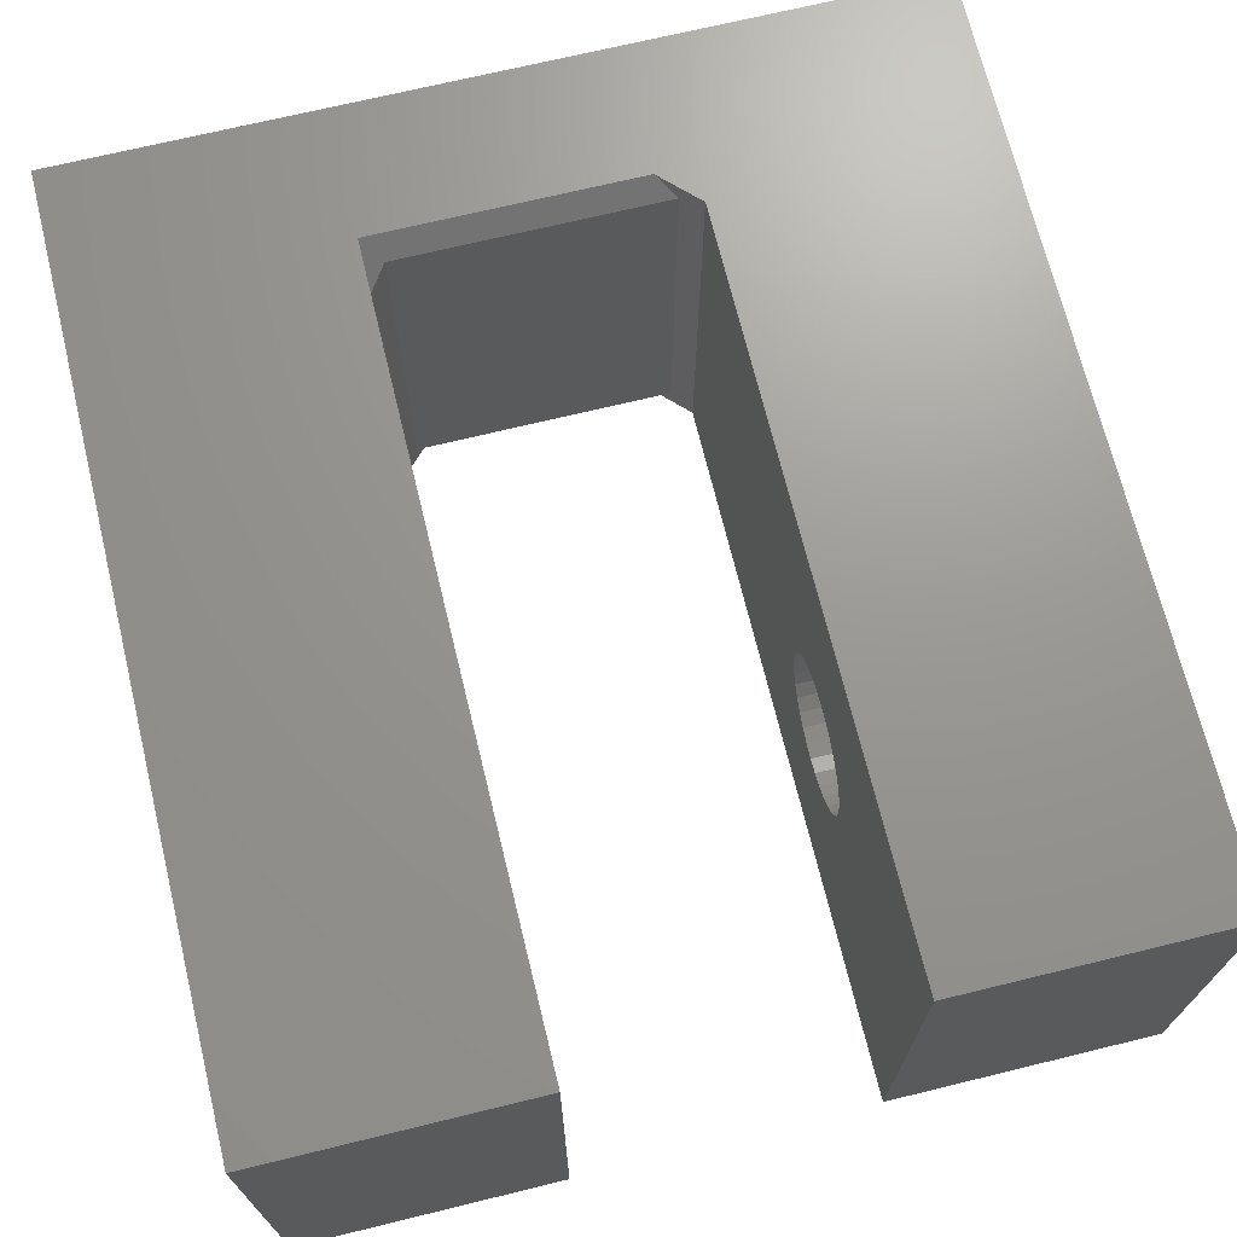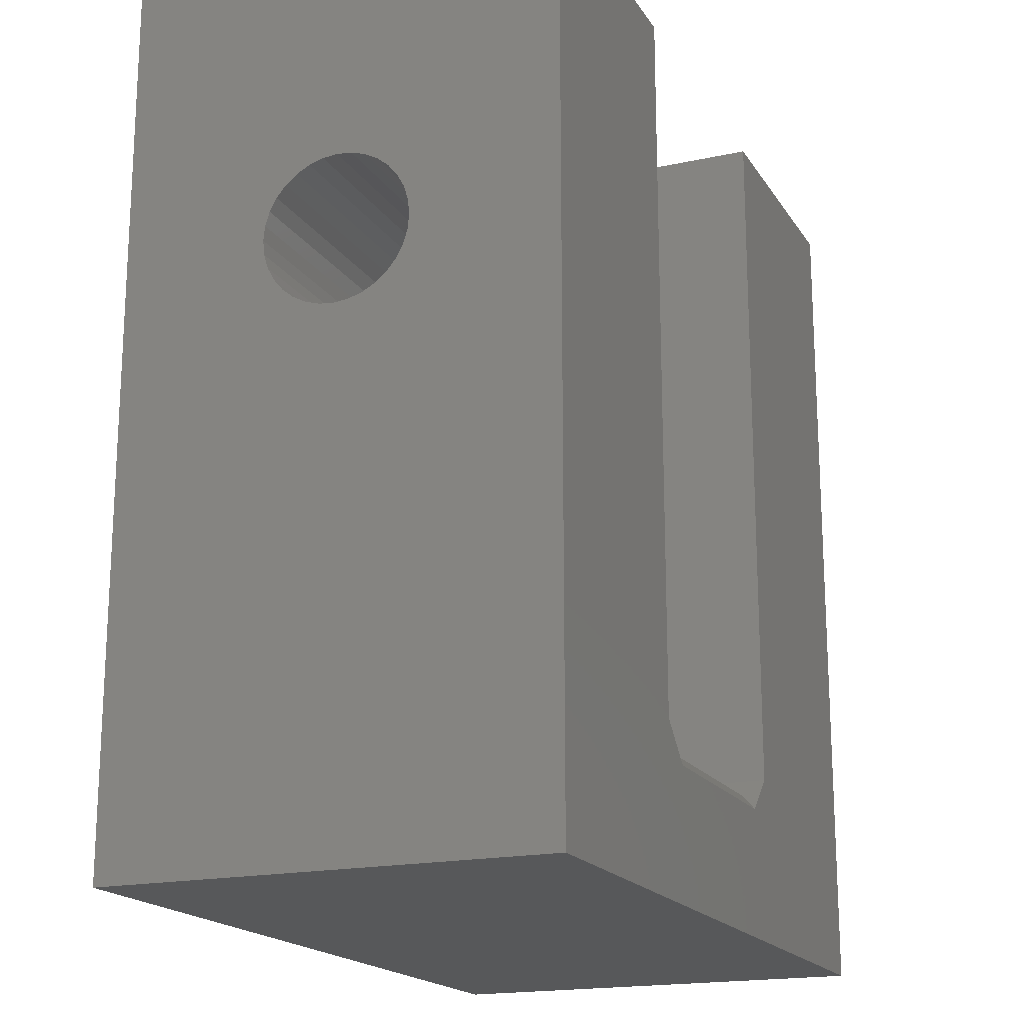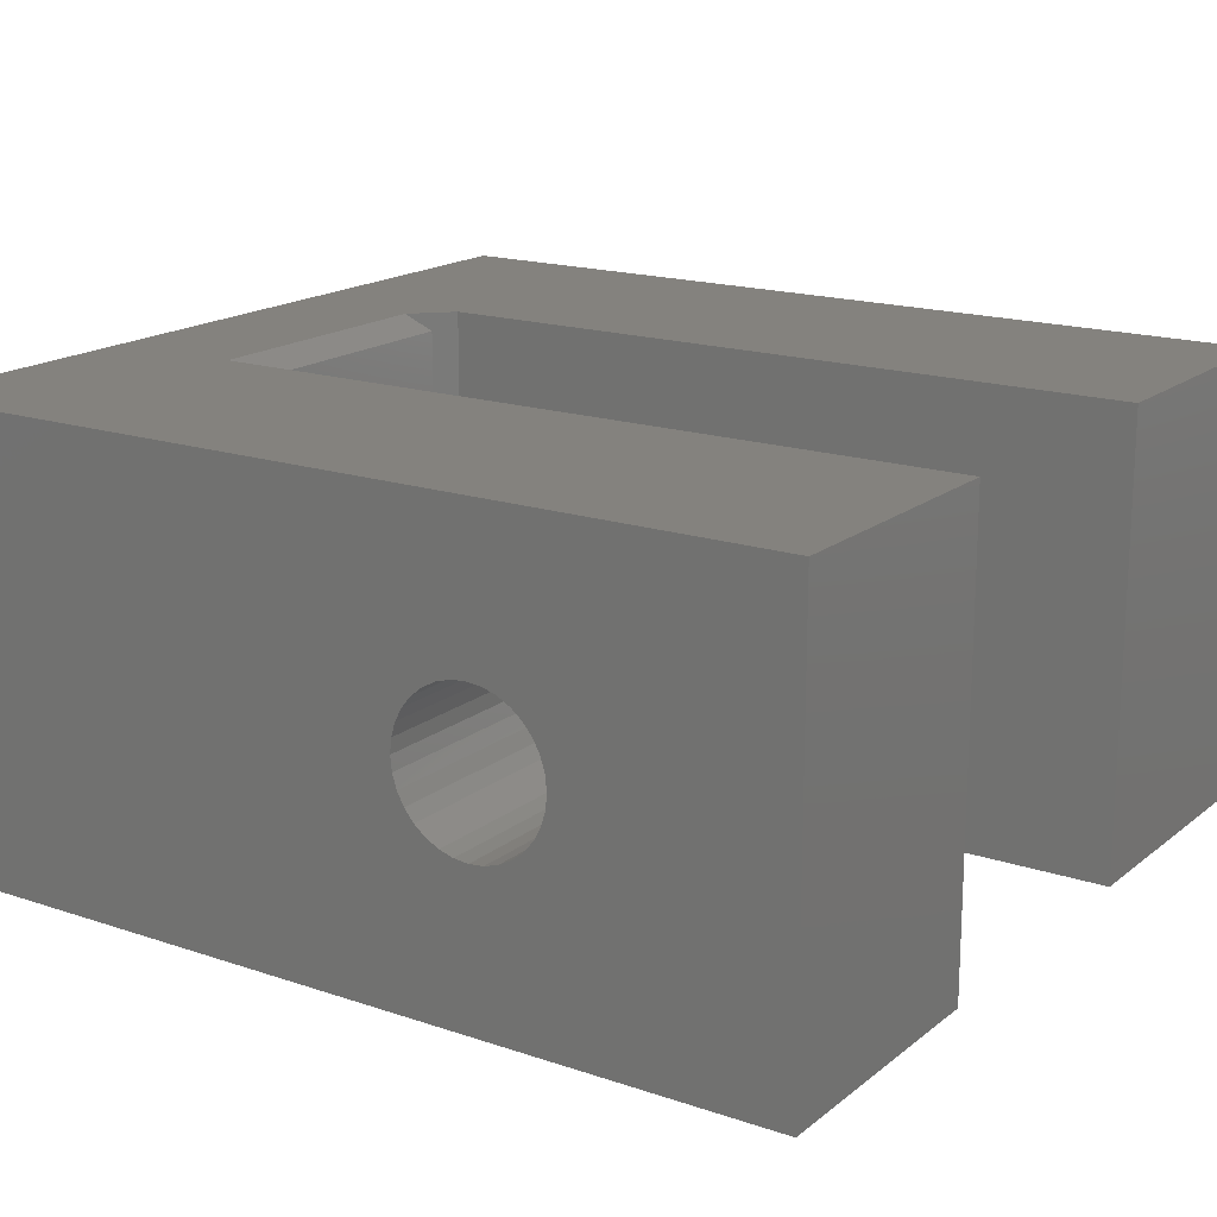
<metadata>
{"format":"stl","ext":"stl","renderer":"f3d","projection":"perspective","resolution":1024,"background":"white","views":[{"elev":70.1,"azim":-13.7,"up":"+Y"},{"elev":-18.3,"azim":-67.2,"up":"+Z"},{"elev":17.3,"azim":-56.2,"up":"+Y"}]}
</metadata>
<code>
# stl→obj: 312 verts, 620 faces
v 0 -0.375 0
v 0 0 0
v 0.7026 -0.375 -4.302e-17
v 0.7026 0 -4.302e-17
v 0.6115 -0.3116 0.001588
v 0.6238 -0.3101 0.001889
v 0.5992 -0.3107 0.001285
v 0.5873 -0.3074 0.0009917
v 0.6356 -0.3062 0.002178
v 0.5762 -0.3018 0.0007203
v 0.6464 -0.3001 0.002442
v 0.5665 -0.2942 0.0004807
v 0.6557 -0.292 0.002672
v 0.5584 -0.2848 0.0002823
v 0.6633 -0.2822 0.002859
v 0.6535 -0.2027 0.002618
v 0.5643 -0.2049 0.0004269
v 0.6616 -0.2121 0.002817
v 0.5736 -0.1968 0.000657
v 0.6438 -0.1951 0.002379
v 0.5844 -0.1907 0.0009214
v 0.6327 -0.1895 0.002107
v 0.5962 -0.1868 0.00121
v 0.6208 -0.1862 0.001814
v 0.6084 -0.1853 0.001511
v 0.5567 -0.2147 0.00024
v 0.5511 -0.2257 0.0001034
v 0.6677 -0.2229 0.002967
v 0.5478 -0.2377 2.235e-05
v 0.6716 -0.2346 0.003062
v 0.5469 -0.25 3.483e-18
v 0.6731 -0.2469 0.003099
v 0.5484 -0.2623 3.719e-05
v 0.6722 -0.2592 0.003077
v 0.5523 -0.274 0.0001325
v 0.6689 -0.2712 0.002996
v 0.6023 -0.1853 0.2514
v 0.6147 -0.1862 0.2517
v 0.6266 -0.1895 0.252
v 0.6376 -0.1951 0.2523
v 0.6474 -0.2027 0.2525
v 0.6555 -0.2121 0.2527
v 0.6616 -0.2229 0.2529
v 0.6655 -0.2346 0.253
v 0.667 -0.2469 0.253
v 0.59 -0.1868 0.2511
v 0.5783 -0.1907 0.2508
v 0.5675 -0.1968 0.2506
v 0.5581 -0.2049 0.2504
v 0.5505 -0.2147 0.2502
v 0.545 -0.2257 0.25
v 0.5417 -0.2377 0.2499
v 0.5407 -0.25 0.2499
v 0.6054 -0.3116 0.2515
v 0.5931 -0.3107 0.2512
v 0.5811 -0.3074 0.2509
v 0.5701 -0.3018 0.2506
v 0.5603 -0.2942 0.2504
v 0.5522 -0.2848 0.2502
v 0.5461 -0.274 0.2501
v 0.5423 -0.2623 0.25
v 0.6177 -0.3101 0.2518
v 0.6294 -0.3062 0.2521
v 0.6402 -0.3001 0.2524
v 0.6496 -0.292 0.2526
v 0.6572 -0.2822 0.2528
v 0.6628 -0.2712 0.2529
v 0.6661 -0.2592 0.253
v 0.0894 -0.296 0.2515
v 0.08011 -0.2953 0.2513
v 0.07113 -0.2928 0.2511
v 0.09865 -0.2948 0.2517
v 0.1075 -0.2919 0.2519
v 0.06281 -0.2886 0.2509
v 0.1156 -0.2873 0.2521
v 0.05547 -0.2829 0.2507
v 0.1226 -0.2812 0.2523
v 0.04938 -0.2758 0.2505
v 0.1284 -0.2739 0.2525
v 0.04479 -0.2677 0.2504
v 0.1326 -0.2656 0.2526
v 0.04187 -0.2589 0.2503
v 0.1351 -0.2566 0.2526
v 0.1346 -0.238 0.2526
v 0.0439 -0.2313 0.2504
v 0.1317 -0.2292 0.2525
v 0.04809 -0.223 0.2505
v 0.1271 -0.2211 0.2524
v 0.05382 -0.2157 0.2506
v 0.121 -0.214 0.2523
v 0.06087 -0.2096 0.2508
v 0.1137 -0.2083 0.2521
v 0.06898 -0.205 0.251
v 0.1053 -0.2041 0.2519
v 0.07782 -0.2021 0.2512
v 0.08707 -0.2009 0.2514
v 0.09636 -0.2016 0.2517
v 0.1357 -0.2473 0.2526
v 0.04073 -0.2496 0.2503
v 0.04142 -0.2403 0.2503
v 0.08822 -0.1853 0.189
v 0.1052 -0.1862 0.001814
v 0.1006 -0.1862 0.1893
v 0.1171 -0.1895 0.002107
v 0.1125 -0.1895 0.1896
v 0.1281 -0.1951 0.002379
v 0.1235 -0.1951 0.1898
v 0.1379 -0.2027 0.002618
v 0.1333 -0.2027 0.1901
v 0.146 -0.2121 0.002817
v 0.1414 -0.2121 0.1903
v 0.1521 -0.2229 0.002967
v 0.1475 -0.2229 0.1904
v 0.156 -0.2346 0.003062
v 0.1514 -0.2346 0.1905
v 0.1575 -0.2469 0.003099
v 0.1529 -0.2469 0.1905
v 0.09282 -0.1853 0.001511
v 0.07593 -0.1868 0.1887
v 0.08054 -0.1868 0.00121
v 0.06418 -0.1907 0.1884
v 0.06878 -0.1907 0.0009214
v 0.05341 -0.1968 0.1881
v 0.05801 -0.1968 0.000657
v 0.04404 -0.2049 0.1879
v 0.04864 -0.2049 0.0004269
v 0.03643 -0.2147 0.1877
v 0.04103 -0.2147 0.00024
v 0.03086 -0.2257 0.1875
v 0.03546 -0.2257 0.0001034
v 0.02756 -0.2377 0.1875
v 0.03216 -0.2377 2.235e-05
v 0.02665 -0.25 0.1874
v 0.03125 -0.25 1.739e-18
v 0.09132 -0.3116 0.189
v 0.08358 -0.3107 0.001285
v 0.07897 -0.3107 0.1887
v 0.07165 -0.3074 0.0009917
v 0.06705 -0.3074 0.1884
v 0.06059 -0.3018 0.0007203
v 0.05599 -0.3018 0.1882
v 0.05083 -0.2942 0.0004807
v 0.04623 -0.2942 0.1879
v 0.04275 -0.2848 0.0002823
v 0.03815 -0.2848 0.1877
v 0.03665 -0.274 0.0001325
v 0.03205 -0.274 0.1876
v 0.03277 -0.2623 3.719e-05
v 0.02816 -0.2623 0.1875
v 0.09592 -0.3116 0.001588
v 0.1036 -0.3101 0.1893
v 0.1082 -0.3101 0.001889
v 0.1154 -0.3062 0.1896
v 0.12 -0.3062 0.002178
v 0.1261 -0.3001 0.1899
v 0.1307 -0.3001 0.002442
v 0.1355 -0.292 0.1901
v 0.1401 -0.292 0.002672
v 0.1431 -0.2822 0.1903
v 0.1477 -0.2822 0.002859
v 0.1487 -0.2712 0.1904
v 0.1533 -0.2712 0.002996
v 0.152 -0.2592 0.1905
v 0.1566 -0.2592 0.003077
v 0.4737 -0.1868 0.5632
v 0.7026 -0.1992 0.5619
v 0.4737 -0.1992 0.5619
v 0.7026 -0.211 0.5584
v 0.4737 -0.211 0.5584
v 0.7026 -0.2219 0.5525
v 0.4737 -0.2219 0.5525
v 0.7026 -0.2315 0.5447
v 0.4737 -0.2315 0.5447
v 0.7026 -0.2394 0.5351
v 0.4737 -0.2394 0.5351
v 0.7026 -0.2452 0.5242
v 0.4737 -0.2452 0.5242
v 0.7026 -0.2488 0.5123
v 0.4737 -0.2488 0.5123
v 0.7031 -0.25 0.5
v 0.4737 -0.25 0.5
v 0.7026 -0.1868 0.5632
v 0.4737 -0.1745 0.5619
v 0.7026 -0.1745 0.5619
v 0.4737 -0.1627 0.5584
v 0.7026 -0.1627 0.5584
v 0.4737 -0.1518 0.5525
v 0.7026 -0.1518 0.5525
v 0.4737 -0.1422 0.5447
v 0.7026 -0.1422 0.5447
v 0.4737 -0.1343 0.5351
v 0.7026 -0.1343 0.5351
v 0.4737 -0.1285 0.5242
v 0.7026 -0.1285 0.5242
v 0.4737 -0.1249 0.5123
v 0.7026 -0.1249 0.5123
v 0.4737 -0.1237 0.5
v 0.7031 -0.1237 0.5
v 3.448e-17 -0.1868 0.5632
v 0.2211 -0.1992 0.5619
v 3.441e-17 -0.1992 0.5619
v 0.2211 -0.211 0.5584
v 3.419e-17 -0.211 0.5584
v 0.2211 -0.2219 0.5525
v 3.383e-17 -0.2219 0.5525
v 0.2211 -0.2315 0.5447
v 3.335e-17 -0.2315 0.5447
v 0.2211 -0.2394 0.5351
v 3.276e-17 -0.2394 0.5351
v 0.2211 -0.2452 0.5242
v 3.21e-17 -0.2452 0.5242
v 0.2211 -0.2488 0.5123
v 3.137e-17 -0.2488 0.5123
v 0.2211 -0.25 0.5
v 2.776e-17 -0.25 0.5
v 0.2211 -0.1868 0.5632
v 3.441e-17 -0.1745 0.5619
v 0.2211 -0.1745 0.5619
v 3.419e-17 -0.1627 0.5584
v 0.2211 -0.1627 0.5584
v 3.383e-17 -0.1518 0.5525
v 0.2211 -0.1518 0.5525
v 3.335e-17 -0.1422 0.5447
v 0.2211 -0.1422 0.5447
v 3.276e-17 -0.1343 0.5351
v 0.2211 -0.1343 0.5351
v 3.21e-17 -0.1285 0.5242
v 0.2211 -0.1285 0.5242
v 3.137e-17 -0.1249 0.5123
v 0.2211 -0.1249 0.5123
v 2.776e-17 -0.1237 0.5
v 0.2211 -0.1237 0.5
v 0.4737 -0.1868 0.4368
v 0.7026 -0.1745 0.4381
v 0.4737 -0.1745 0.4381
v 0.7026 -0.1627 0.4416
v 0.4737 -0.1627 0.4416
v 0.7026 -0.1518 0.4475
v 0.4737 -0.1518 0.4475
v 0.7026 -0.1422 0.4553
v 0.4737 -0.1422 0.4553
v 0.7026 -0.1343 0.4649
v 0.4737 -0.1343 0.4649
v 0.7026 -0.1285 0.4758
v 0.4737 -0.1285 0.4758
v 0.7026 -0.1249 0.4877
v 0.4737 -0.1249 0.4877
v 0.7026 -0.1868 0.4368
v 0.4737 -0.1992 0.4381
v 0.7026 -0.1992 0.4381
v 0.4737 -0.211 0.4416
v 0.7026 -0.211 0.4416
v 0.4737 -0.2219 0.4475
v 0.7026 -0.2219 0.4475
v 0.4737 -0.2315 0.4553
v 0.7026 -0.2315 0.4553
v 0.4737 -0.2394 0.4649
v 0.7026 -0.2394 0.4649
v 0.4737 -0.2452 0.4758
v 0.7026 -0.2452 0.4758
v 0.4737 -0.2488 0.4877
v 0.7026 -0.2488 0.4877
v 2.675e-17 -0.1868 0.4368
v 0.2211 -0.1745 0.4381
v 2.682e-17 -0.1745 0.4381
v 0.2211 -0.1627 0.4416
v 2.704e-17 -0.1627 0.4416
v 0.2211 -0.1518 0.4475
v 2.74e-17 -0.1518 0.4475
v 0.2211 -0.1422 0.4553
v 2.788e-17 -0.1422 0.4553
v 0.2211 -0.1343 0.4649
v 2.847e-17 -0.1343 0.4649
v 0.2211 -0.1285 0.4758
v 2.914e-17 -0.1285 0.4758
v 0.2211 -0.1249 0.4877
v 2.986e-17 -0.1249 0.4877
v 0.2211 -0.1868 0.4368
v 2.682e-17 -0.1992 0.4381
v 0.2211 -0.1992 0.4381
v 2.704e-17 -0.211 0.4416
v 0.2211 -0.211 0.4416
v 2.74e-17 -0.2219 0.4475
v 0.2211 -0.2219 0.4475
v 2.788e-17 -0.2315 0.4553
v 0.2211 -0.2315 0.4553
v 2.847e-17 -0.2394 0.4649
v 0.2211 -0.2394 0.4649
v 2.914e-17 -0.2452 0.4758
v 0.2211 -0.2452 0.4758
v 2.986e-17 -0.2488 0.4877
v 0.2211 -0.2488 0.4877
v 0.7026 -0.375 0.75
v 0.7026 0 0.75
v 4.592e-17 -0.375 0.75
v 4.592e-17 0 0.75
v 0.4737 -0.375 0.1419
v 0.4737 -0.375 0.75
v 0.4737 0 0.1419
v 0.4737 0 0.75
v 0.2211 -0.375 0.75
v 0.2211 -0.375 0.1419
v 0.2211 0 0.75
v 0.2211 0 0.1107
v 0.2211 -0.03125 0.1419
v 0.4581 -0.01562 0.1263
v 0.2367 -0.01562 0.1263
v 0.4581 -0.3594 0.1263
v 0.2367 -0.3594 0.1263
v 0.4424 -0.375 0.1107
v 0.2523 -0.375 0.1107
v 0.4424 0 0.1107
f 1 2 3
f 3 2 4
f 5 6 7
f 8 7 6
f 9 8 6
f 10 8 9
f 11 10 9
f 12 10 11
f 13 12 11
f 14 12 13
f 15 14 13
f 16 17 18
f 19 17 16
f 20 19 16
f 21 19 20
f 22 21 20
f 23 21 22
f 24 23 22
f 25 23 24
f 17 26 18
f 18 26 27
f 18 27 28
f 28 27 29
f 28 29 30
f 30 29 31
f 30 31 32
f 32 31 33
f 32 33 34
f 34 33 35
f 34 35 36
f 36 35 14
f 36 14 15
f 37 24 38
f 38 24 22
f 38 22 39
f 39 22 20
f 39 20 40
f 40 20 16
f 40 16 41
f 41 16 18
f 41 18 42
f 42 18 28
f 42 28 43
f 43 28 30
f 43 30 44
f 44 30 32
f 44 32 45
f 24 37 25
f 25 37 46
f 25 46 23
f 23 46 47
f 23 47 21
f 21 47 48
f 21 48 19
f 19 48 49
f 19 49 17
f 17 49 50
f 17 50 26
f 26 50 51
f 26 51 27
f 27 51 52
f 27 52 29
f 29 52 53
f 29 53 31
f 54 7 55
f 55 7 8
f 55 8 56
f 56 8 10
f 56 10 57
f 57 10 12
f 57 12 58
f 58 12 14
f 58 14 59
f 59 14 35
f 59 35 60
f 60 35 33
f 60 33 61
f 61 33 31
f 61 31 53
f 7 54 5
f 5 54 62
f 5 62 6
f 6 62 63
f 6 63 9
f 9 63 64
f 9 64 11
f 11 64 65
f 11 65 13
f 13 65 66
f 13 66 15
f 15 66 67
f 15 67 36
f 36 67 68
f 36 68 34
f 34 68 45
f 34 45 32
f 55 62 54
f 62 55 56
f 62 56 63
f 63 56 57
f 63 57 64
f 64 57 58
f 64 58 65
f 65 58 59
f 65 59 66
f 42 49 41
f 41 49 48
f 41 48 40
f 40 48 47
f 40 47 39
f 39 47 46
f 39 46 38
f 38 46 37
f 66 59 67
f 67 59 60
f 67 60 68
f 68 60 61
f 68 61 45
f 45 61 53
f 45 53 44
f 44 53 52
f 44 52 43
f 43 52 51
f 43 51 42
f 42 51 50
f 42 50 49
f 69 70 71
f 72 69 71
f 72 71 73
f 73 71 74
f 73 74 75
f 75 74 76
f 75 76 77
f 77 76 78
f 77 78 79
f 79 78 80
f 79 80 81
f 81 80 82
f 81 82 83
f 84 85 86
f 86 85 87
f 86 87 88
f 88 87 89
f 88 89 90
f 90 89 91
f 90 91 92
f 92 91 93
f 92 93 94
f 94 93 95
f 94 95 96
f 94 96 97
f 83 82 98
f 98 82 99
f 98 99 84
f 84 99 100
f 84 100 85
f 101 102 103
f 103 102 104
f 103 104 105
f 105 104 106
f 105 106 107
f 107 106 108
f 107 108 109
f 109 108 110
f 109 110 111
f 111 110 112
f 111 112 113
f 113 112 114
f 113 114 115
f 115 114 116
f 115 116 117
f 102 101 118
f 118 101 119
f 118 119 120
f 120 119 121
f 120 121 122
f 122 121 123
f 122 123 124
f 124 123 125
f 124 125 126
f 126 125 127
f 126 127 128
f 128 127 129
f 128 129 130
f 130 129 131
f 130 131 132
f 132 131 133
f 132 133 134
f 135 136 137
f 137 136 138
f 137 138 139
f 139 138 140
f 139 140 141
f 141 140 142
f 141 142 143
f 143 142 144
f 143 144 145
f 145 144 146
f 145 146 147
f 147 146 148
f 147 148 149
f 149 148 134
f 149 134 133
f 136 135 150
f 150 135 151
f 150 151 152
f 152 151 153
f 152 153 154
f 154 153 155
f 154 155 156
f 156 155 157
f 156 157 158
f 158 157 159
f 158 159 160
f 160 159 161
f 160 161 162
f 162 161 163
f 162 163 164
f 164 163 117
f 164 117 116
f 135 72 151
f 151 72 73
f 151 73 153
f 153 73 75
f 153 75 155
f 155 75 77
f 155 77 157
f 157 77 79
f 157 79 159
f 159 79 81
f 159 81 161
f 161 81 83
f 161 83 163
f 163 83 98
f 163 98 117
f 72 135 69
f 69 135 137
f 69 137 70
f 70 137 139
f 70 139 71
f 71 139 141
f 71 141 74
f 74 141 143
f 74 143 76
f 76 143 145
f 76 145 78
f 78 145 147
f 78 147 80
f 80 147 149
f 80 149 82
f 82 149 133
f 82 133 99
f 101 95 119
f 119 95 93
f 119 93 121
f 121 93 91
f 121 91 123
f 123 91 89
f 123 89 125
f 125 89 87
f 125 87 127
f 127 87 85
f 127 85 129
f 129 85 100
f 129 100 131
f 131 100 99
f 131 99 133
f 95 101 96
f 96 101 103
f 96 103 97
f 97 103 105
f 97 105 94
f 94 105 107
f 94 107 92
f 92 107 109
f 92 109 90
f 90 109 111
f 90 111 88
f 88 111 113
f 88 113 86
f 86 113 115
f 86 115 84
f 84 115 117
f 84 117 98
f 150 152 136
f 138 136 152
f 154 138 152
f 140 138 154
f 156 140 154
f 142 140 156
f 158 142 156
f 144 142 158
f 160 144 158
f 108 126 110
f 124 126 108
f 106 124 108
f 122 124 106
f 104 122 106
f 120 122 104
f 102 120 104
f 118 120 102
f 126 128 110
f 110 128 130
f 110 130 112
f 112 130 132
f 112 132 114
f 114 132 134
f 114 134 116
f 116 134 148
f 116 148 164
f 164 148 146
f 164 146 162
f 162 146 144
f 162 144 160
f 165 166 167
f 167 166 168
f 167 168 169
f 169 168 170
f 169 170 171
f 171 170 172
f 171 172 173
f 173 172 174
f 173 174 175
f 175 174 176
f 175 176 177
f 177 176 178
f 177 178 179
f 179 178 180
f 179 180 181
f 166 165 182
f 182 165 183
f 182 183 184
f 184 183 185
f 184 185 186
f 186 185 187
f 186 187 188
f 188 187 189
f 188 189 190
f 190 189 191
f 190 191 192
f 192 191 193
f 192 193 194
f 194 193 195
f 194 195 196
f 196 195 197
f 196 197 198
f 199 200 201
f 201 200 202
f 201 202 203
f 203 202 204
f 203 204 205
f 205 204 206
f 205 206 207
f 207 206 208
f 207 208 209
f 209 208 210
f 209 210 211
f 211 210 212
f 211 212 213
f 213 212 214
f 213 214 215
f 200 199 216
f 216 199 217
f 216 217 218
f 218 217 219
f 218 219 220
f 220 219 221
f 220 221 222
f 222 221 223
f 222 223 224
f 224 223 225
f 224 225 226
f 226 225 227
f 226 227 228
f 228 227 229
f 228 229 230
f 230 229 231
f 230 231 232
f 233 234 235
f 235 234 236
f 235 236 237
f 237 236 238
f 237 238 239
f 239 238 240
f 239 240 241
f 241 240 242
f 241 242 243
f 243 242 244
f 243 244 245
f 245 244 246
f 245 246 247
f 247 246 198
f 247 198 197
f 234 233 248
f 248 233 249
f 248 249 250
f 250 249 251
f 250 251 252
f 252 251 253
f 252 253 254
f 254 253 255
f 254 255 256
f 256 255 257
f 256 257 258
f 258 257 259
f 258 259 260
f 260 259 261
f 260 261 262
f 262 261 181
f 262 181 180
f 263 264 265
f 265 264 266
f 265 266 267
f 267 266 268
f 267 268 269
f 269 268 270
f 269 270 271
f 271 270 272
f 271 272 273
f 273 272 274
f 273 274 275
f 275 274 276
f 275 276 277
f 277 276 232
f 277 232 231
f 264 263 278
f 278 263 279
f 278 279 280
f 280 279 281
f 280 281 282
f 282 281 283
f 282 283 284
f 284 283 285
f 284 285 286
f 286 285 287
f 286 287 288
f 288 287 289
f 288 289 290
f 290 289 291
f 290 291 292
f 292 291 215
f 292 215 214
f 293 3 260
f 293 260 262
f 293 262 180
f 293 180 178
f 293 178 176
f 293 176 174
f 293 174 172
f 293 172 170
f 293 170 168
f 293 168 166
f 293 166 182
f 293 182 294
f 4 244 242
f 4 242 240
f 4 240 238
f 4 238 236
f 4 236 234
f 4 234 248
f 4 248 3
f 294 182 184
f 294 184 186
f 294 186 188
f 294 188 190
f 294 190 192
f 294 192 194
f 294 194 196
f 294 196 198
f 294 198 246
f 294 246 244
f 294 244 4
f 3 248 250
f 3 250 252
f 3 252 254
f 3 254 256
f 3 256 258
f 3 258 260
f 1 295 213
f 1 213 215
f 1 215 291
f 1 291 289
f 1 289 287
f 1 287 285
f 1 285 283
f 1 283 281
f 1 281 279
f 1 279 263
f 1 263 2
f 296 229 227
f 296 227 225
f 296 225 223
f 296 223 221
f 296 221 219
f 296 219 217
f 296 217 199
f 296 199 295
f 2 263 265
f 2 265 267
f 2 267 269
f 2 269 271
f 2 271 273
f 2 273 275
f 2 275 277
f 2 277 231
f 2 231 229
f 2 229 296
f 295 199 201
f 295 201 203
f 295 203 205
f 295 205 207
f 295 207 209
f 295 209 211
f 295 211 213
f 297 298 179
f 297 179 181
f 297 181 261
f 297 261 259
f 297 259 257
f 297 257 255
f 297 255 253
f 297 253 251
f 297 251 249
f 297 249 233
f 297 233 299
f 300 195 193
f 300 193 191
f 300 191 189
f 300 189 187
f 300 187 185
f 300 185 183
f 300 183 165
f 300 165 298
f 299 233 235
f 299 235 237
f 299 237 239
f 299 239 241
f 299 241 243
f 299 243 245
f 299 245 247
f 299 247 197
f 299 197 195
f 299 195 300
f 298 165 167
f 298 167 169
f 298 169 171
f 298 171 173
f 298 173 175
f 298 175 177
f 298 177 179
f 301 302 290
f 301 290 292
f 301 292 214
f 301 214 212
f 301 212 210
f 301 210 208
f 301 208 206
f 301 206 204
f 301 204 202
f 301 202 200
f 301 200 216
f 301 216 303
f 304 274 272
f 304 272 270
f 304 270 268
f 304 268 266
f 304 266 264
f 304 264 278
f 304 278 305
f 303 216 218
f 303 218 220
f 303 220 222
f 303 222 224
f 303 224 226
f 303 226 228
f 303 228 230
f 303 230 232
f 303 232 276
f 303 276 274
f 303 274 304
f 302 305 278
f 302 278 280
f 302 280 282
f 302 282 284
f 302 284 286
f 302 286 288
f 302 288 290
f 306 307 308
f 308 307 309
f 293 298 3
f 3 298 297
f 3 297 310
f 3 310 1
f 1 310 311
f 1 311 302
f 1 302 295
f 295 302 301
f 311 309 302
f 302 309 307
f 302 307 305
f 306 299 312
f 299 306 297
f 297 306 308
f 297 308 310
f 310 308 311
f 311 308 309
f 305 307 304
f 304 307 306
f 304 306 312
f 301 303 295
f 295 303 296
f 312 299 4
f 4 299 300
f 4 300 294
f 4 2 312
f 312 2 304
f 2 296 304
f 304 296 303
f 293 294 298
f 298 294 300

</code>
